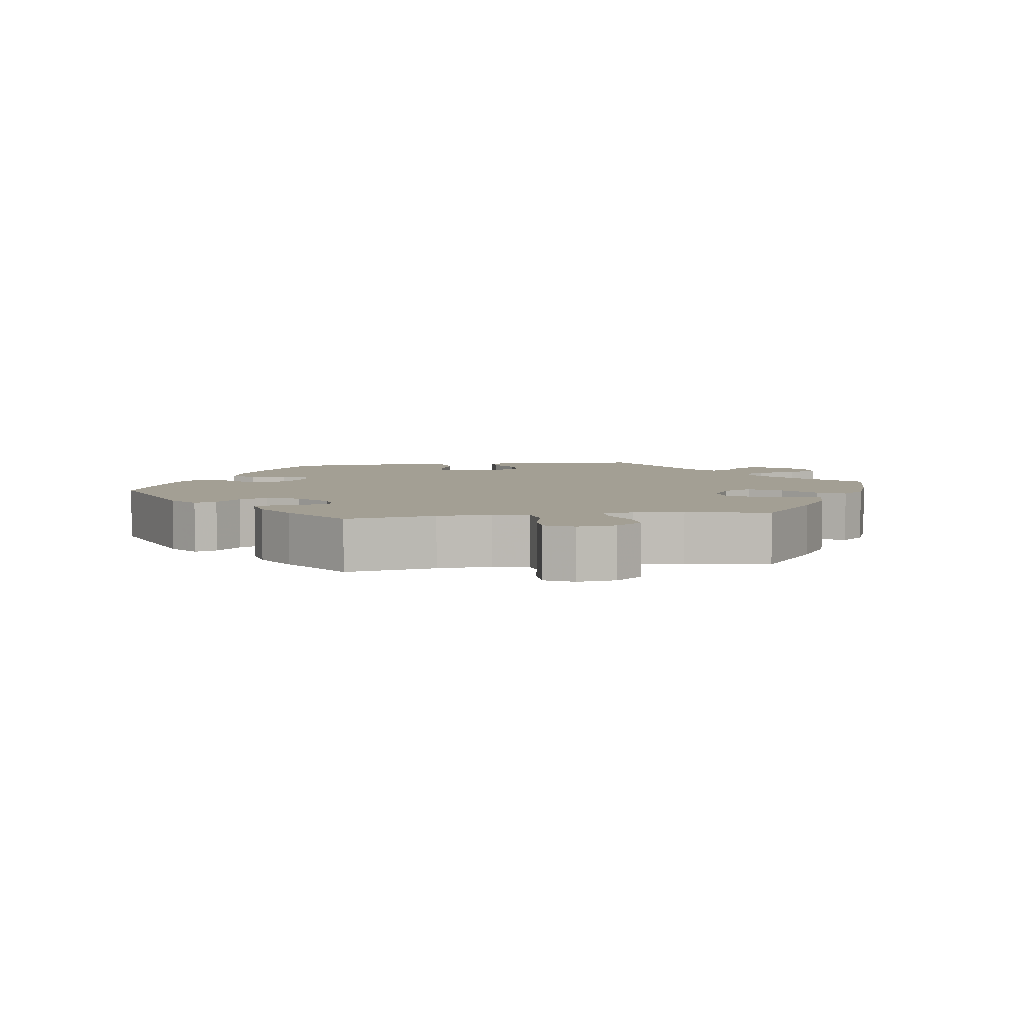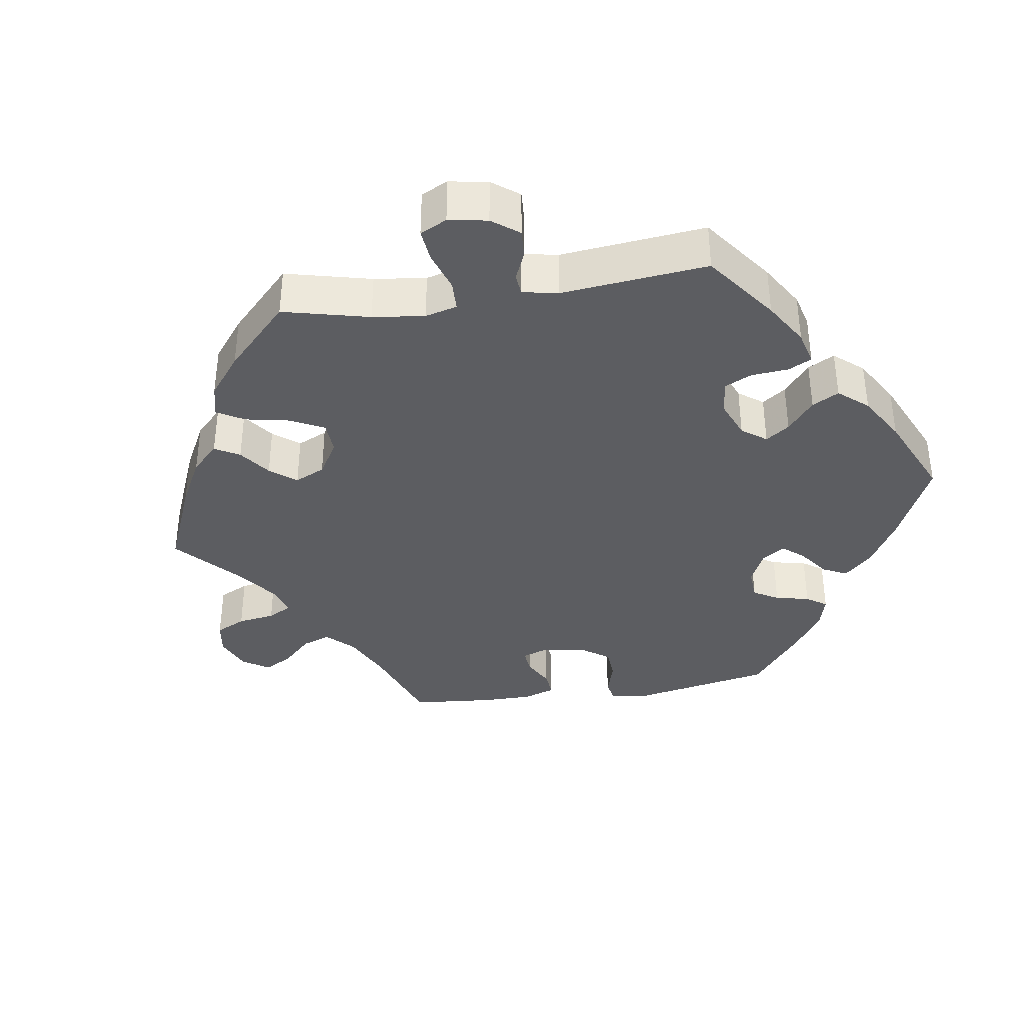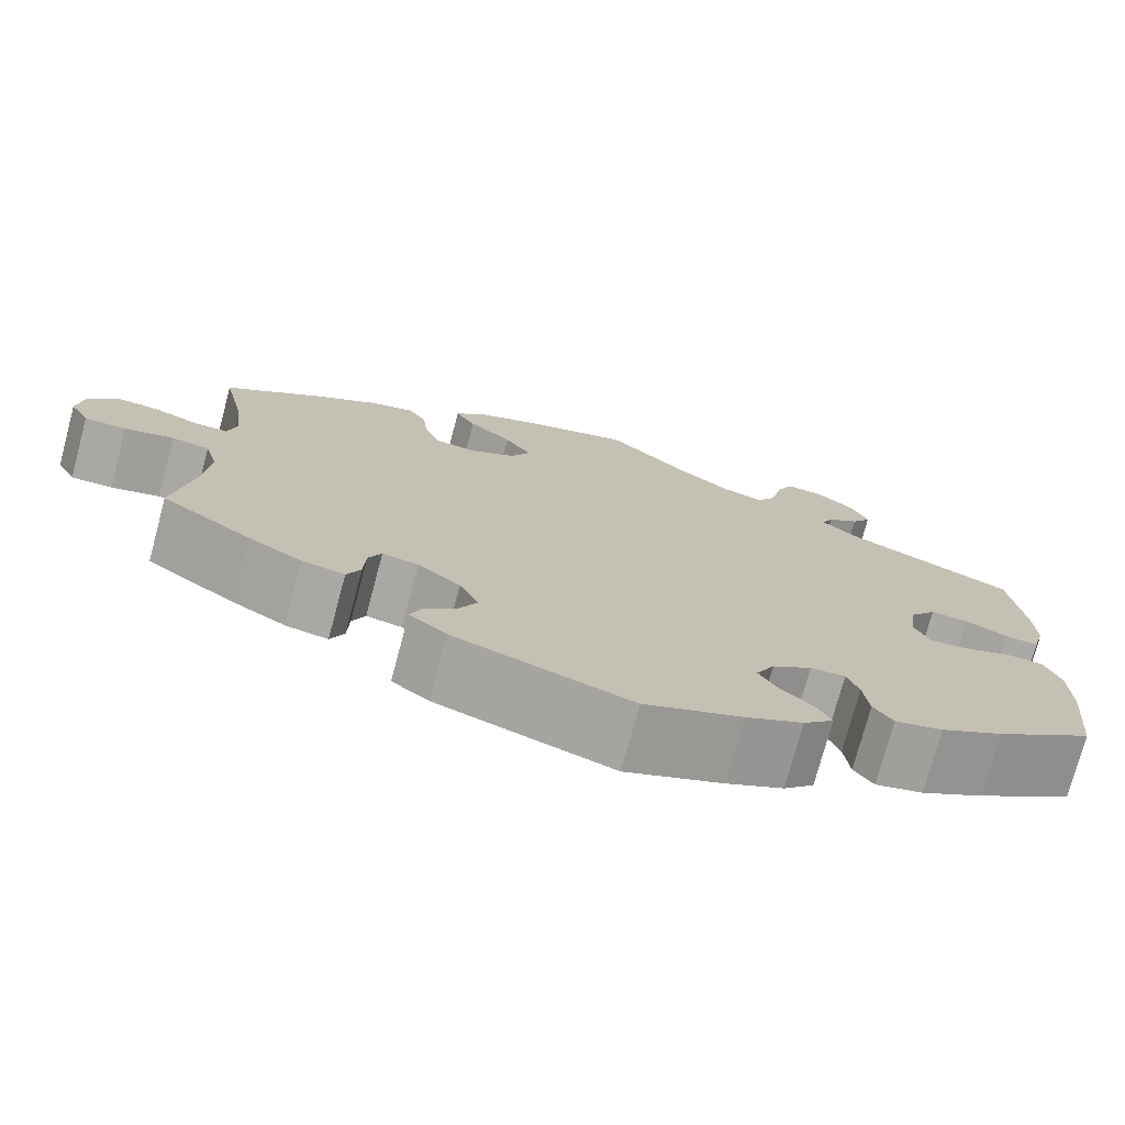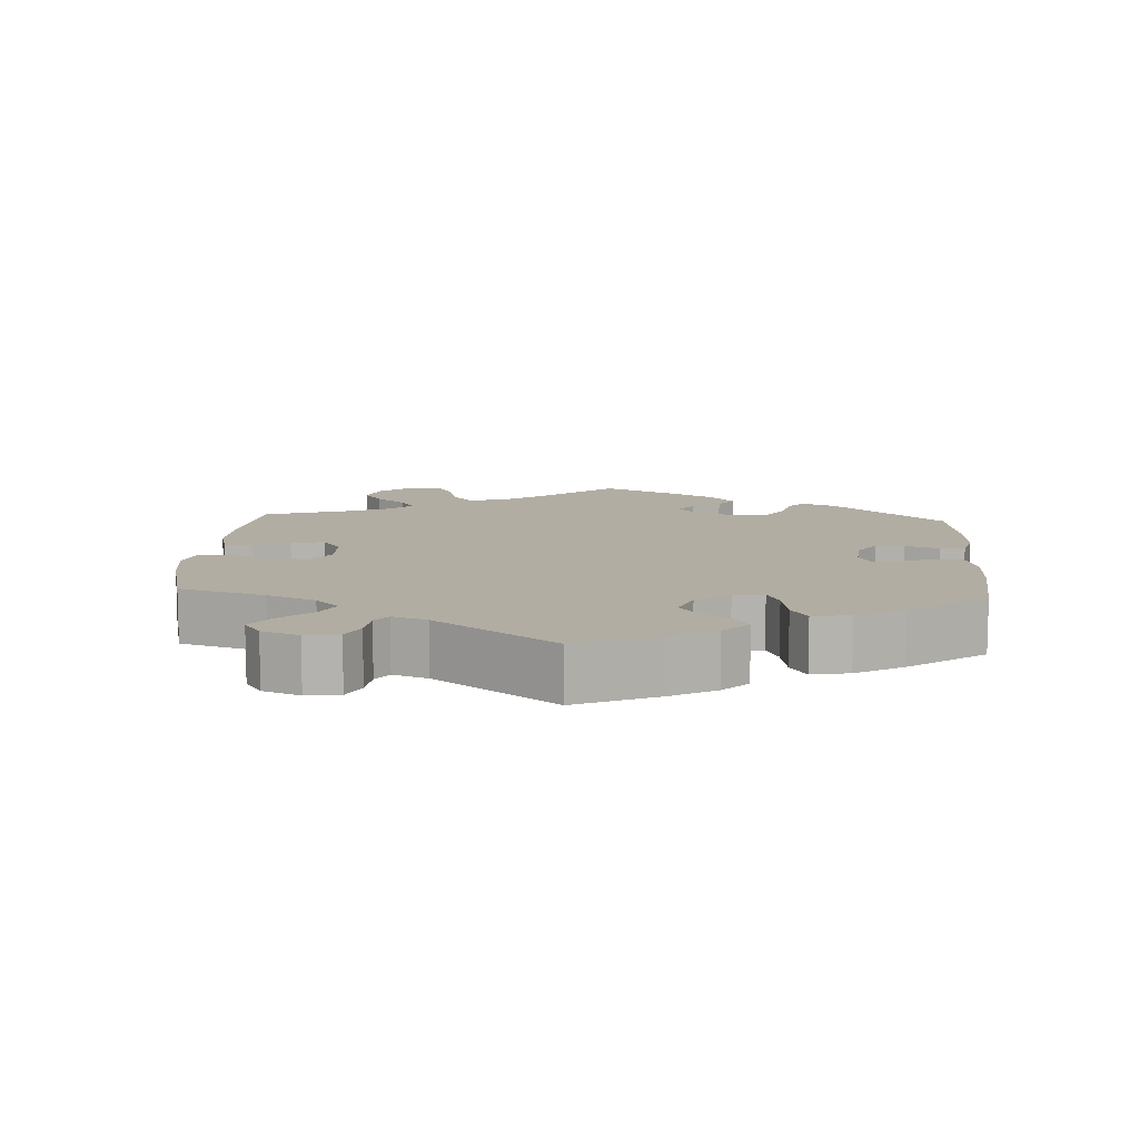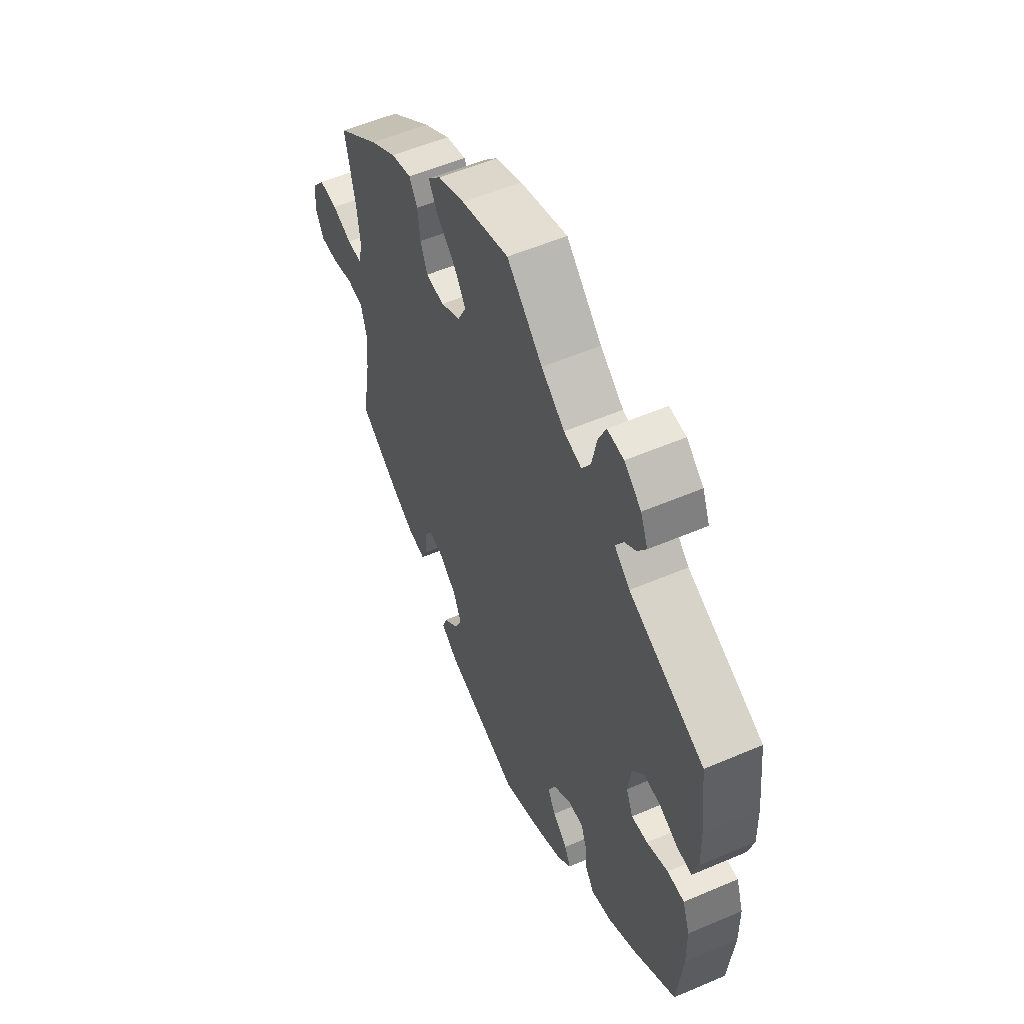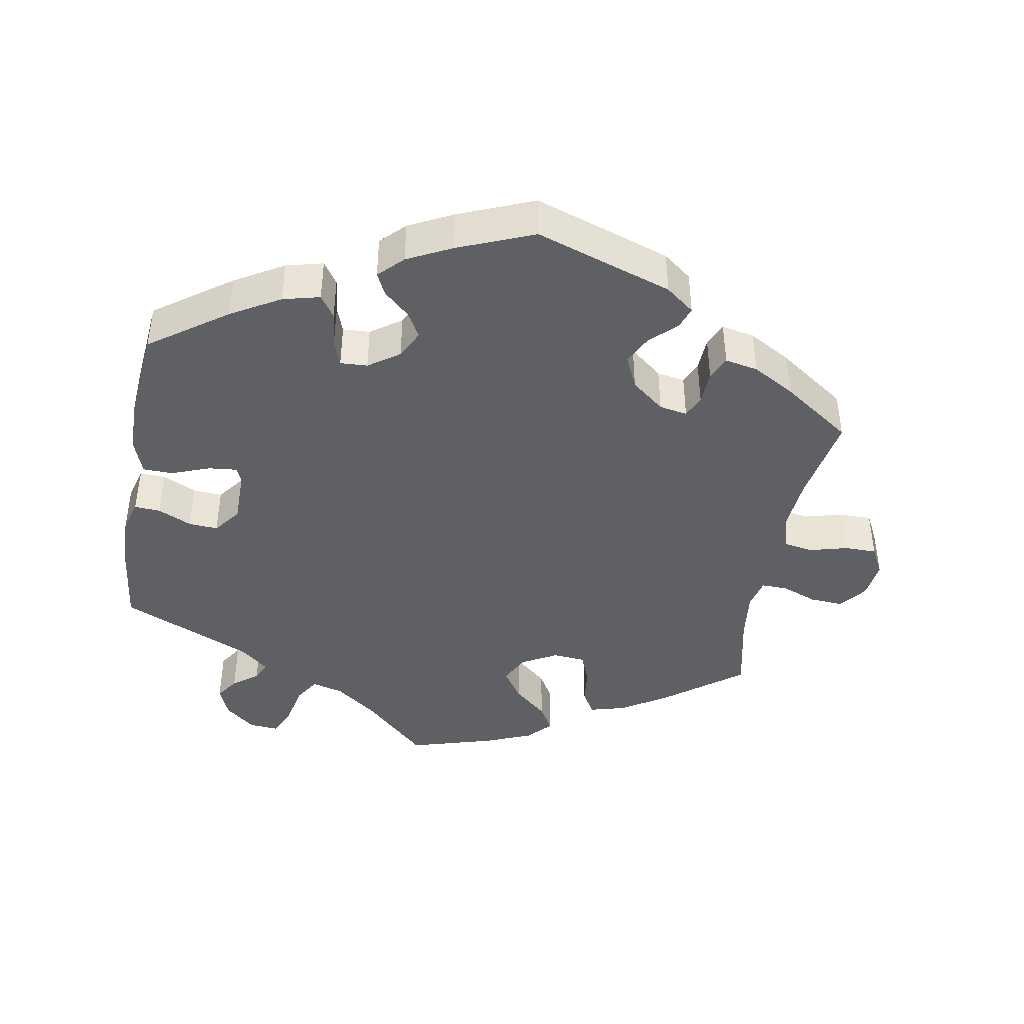
<metadata>
{"format":"obj","ext":"obj","renderer":"f3d","projection":"perspective","resolution":1024,"background":"white","views":[{"elev":5.3,"azim":-98.6,"up":"+Y"},{"elev":-37.0,"azim":38.8,"up":"+Y"},{"elev":-75.0,"azim":-15.0,"up":"+Z"},{"elev":10.6,"azim":63.5,"up":"+Y"},{"elev":55.1,"azim":65.7,"up":"+Z"},{"elev":-42.5,"azim":170.0,"up":"+Y"}]}
</metadata>
<code>
v -0.19 0.07 -0.513
v -0.23 0.07 -0.482
v -0.219 0.07 -0.451
v -0.183 0.07 -0.417
v -0.163 0.07 -0.377
v -0.184 0.07 -0.331
v -0.23 0.07 -0.294
v -0.269 0.07 -0.287
v -0.283 0.07 -0.318
v -0.285 0.07 -0.366
v -0.3 0.07 -0.399
v -0.346 0.07 -0.39
v -0.405 0.07 -0.356
v -0.501 0.07 -0.289
v -0.479 0.07 -0.164
v -0.473 0.07 -0.089
v -0.487 0.07 -0.039
v -0.528 0.07 -0.032
v -0.581 0.07 -0.046
v -0.626 0.07 -0.046
v -0.647 0.07 -0.006
v -0.64 0.07 0.048
v -0.61 0.07 0.085
v -0.564 0.07 0.082
v -0.515 0.07 0.063
v -0.478 0.07 0.062
v -0.468 0.07 0.105
v -0.476 0.07 0.174
v -0.501 0.07 0.289
v -0.395 0.07 0.37
v -0.329 0.07 0.412
v -0.278 0.07 0.426
v -0.258 0.07 0.392
v -0.252 0.07 0.339
v -0.235 0.07 0.296
v -0.189 0.07 0.292
v -0.14 0.07 0.319
v -0.119 0.07 0.36
v -0.148 0.07 0.404
v -0.195 0.07 0.445
v -0.217 0.07 0.483
v -0.185 0.07 0.517
v -0.118 0.07 0.544
v 0 0.07 0.578
v 0.089 0.07 0.493
v 0.147 0.07 0.449
v 0.191 0.07 0.437
v 0.213 0.07 0.472
v 0.225 0.07 0.53
v 0.244 0.07 0.572
v 0.285 0.07 0.569
v 0.327 0.07 0.534
v 0.345 0.07 0.491
v 0.323 0.07 0.458
v 0.288 0.07 0.432
v 0.276 0.07 0.405
v 0.314 0.07 0.372
v 0.5 0.07 0.289
v 0.514 0.07 0.168
v 0.516 0.07 0.097
v 0.503 0.07 0.05
v 0.467 0.07 0.052
v 0.42 0.07 0.074
v 0.379 0.07 0.077
v 0.35 0.07 0.039
v 0.342 0.07 -0.019
v 0.359 0.07 -0.058
v 0.399 0.07 -0.054
v 0.452 0.07 -0.034
v 0.494 0.07 -0.035
v 0.512 0.07 -0.085
v 0.513 0.07 -0.16
v 0.5 0.07 -0.289
v 0.393 0.07 -0.365
v 0.324 0.07 -0.405
v 0.272 0.07 -0.418
v 0.251 0.07 -0.387
v 0.245 0.07 -0.336
v 0.232 0.07 -0.3
v 0.194 0.07 -0.302
v 0.151 0.07 -0.332
v 0.131 0.07 -0.372
v 0.151 0.07 -0.407
v 0.187 0.07 -0.44
v 0.202 0.07 -0.471
v 0.169 0.07 -0.504
v 0.107 0.07 -0.535
v 0.001 0.07 -0.578
v -0.19 0 -0.513
v -0.23 0 -0.482
v -0.219 0 -0.451
v -0.183 0 -0.417
v -0.163 0 -0.377
v -0.184 0 -0.331
v -0.23 0 -0.294
v -0.269 0 -0.287
v -0.283 0 -0.318
v -0.285 0 -0.366
v -0.3 0 -0.399
v -0.346 0 -0.39
v -0.405 0 -0.356
v -0.501 0 -0.289
v -0.479 0 -0.164
v -0.473 0 -0.089
v -0.487 0 -0.039
v -0.528 0 -0.032
v -0.581 0 -0.046
v -0.626 0 -0.046
v -0.647 0 -0.006
v -0.64 0 0.048
v -0.61 0 0.085
v -0.564 0 0.082
v -0.515 0 0.063
v -0.478 0 0.062
v -0.468 0 0.105
v -0.476 0 0.174
v -0.501 0 0.289
v -0.395 0 0.37
v -0.329 0 0.412
v -0.278 0 0.426
v -0.258 0 0.392
v -0.252 0 0.339
v -0.235 0 0.296
v -0.189 0 0.292
v -0.14 0 0.319
v -0.119 0 0.36
v -0.148 0 0.404
v -0.195 0 0.445
v -0.217 0 0.483
v -0.185 0 0.517
v -0.118 0 0.544
v 0 0 0.578
v 0.089 0 0.493
v 0.147 0 0.449
v 0.191 0 0.437
v 0.213 0 0.472
v 0.225 0 0.53
v 0.244 0 0.572
v 0.285 0 0.569
v 0.327 0 0.534
v 0.345 0 0.491
v 0.323 0 0.458
v 0.288 0 0.432
v 0.276 0 0.405
v 0.314 0 0.372
v 0.5 0 0.289
v 0.514 0 0.168
v 0.516 0 0.097
v 0.503 0 0.05
v 0.467 0 0.052
v 0.42 0 0.074
v 0.379 0 0.077
v 0.35 0 0.039
v 0.342 0 -0.019
v 0.359 0 -0.058
v 0.399 0 -0.054
v 0.452 0 -0.034
v 0.494 0 -0.035
v 0.512 0 -0.085
v 0.513 0 -0.16
v 0.5 0 -0.289
v 0.393 0 -0.365
v 0.324 0 -0.405
v 0.272 0 -0.418
v 0.251 0 -0.387
v 0.245 0 -0.336
v 0.232 0 -0.3
v 0.194 0 -0.302
v 0.151 0 -0.332
v 0.131 0 -0.372
v 0.151 0 -0.407
v 0.187 0 -0.44
v 0.202 0 -0.471
v 0.169 0 -0.504
v 0.107 0 -0.535
v 0.001 0 -0.578
f 83 84 85 86
f 82 83 86 87
f 75 76 77 78
f 75 78 79
f 74 75 79
f 73 74 79
f 72 73 79
f 71 72 79 80
f 68 69 70 71
f 67 68 71 80
f 60 61 62 63
f 60 63 64
f 57 58 59 60
f 56 57 60 64
f 52 53 54 55
f 52 55 56
f 51 52 56
f 48 49 50 51
f 47 48 51 56
f 46 47 56 64
f 42 43 44 45
f 39 40 41 42
f 38 39 42 45
f 37 38 45 46
f 31 32 33 34
f 31 34 35
f 28 29 30 31
f 27 28 31 35
f 26 27 35 36
f 22 23 24 25
f 22 25 26
f 21 22 26
f 18 19 20 21
f 17 18 21 26
f 16 17 26 36
f 12 13 14 15
f 9 10 11 12
f 8 9 12 15
f 7 8 15 16
f 1 2 3 4
f 1 4 5
f 82 87 88 1
f 66 67 80 81
f 65 66 81
f 37 46 64 65
f 37 65 81
f 6 7 16 36
f 5 6 36 37
f 81 82 1 5
f 5 37 81
f 174 173 172 171
f 175 174 171 170
f 166 165 164 163
f 167 166 163
f 167 163 162
f 167 162 161
f 167 161 160
f 168 167 160 159
f 159 158 157 156
f 168 159 156 155
f 151 150 149 148
f 152 151 148
f 148 147 146 145
f 152 148 145 144
f 143 142 141 140
f 144 143 140
f 144 140 139
f 139 138 137 136
f 144 139 136 135
f 152 144 135 134
f 133 132 131 130
f 130 129 128 127
f 133 130 127 126
f 134 133 126 125
f 122 121 120 119
f 123 122 119
f 119 118 117 116
f 123 119 116 115
f 124 123 115 114
f 113 112 111 110
f 114 113 110
f 114 110 109
f 109 108 107 106
f 114 109 106 105
f 124 114 105 104
f 103 102 101 100
f 100 99 98 97
f 103 100 97 96
f 104 103 96 95
f 92 91 90 89
f 93 92 89
f 89 176 175 170
f 169 168 155 154
f 169 154 153
f 153 152 134 125
f 169 153 125
f 124 104 95 94
f 125 124 94 93
f 93 89 170 169
f 169 125 93
f 1 89 90 2
f 2 90 91 3
f 3 91 92 4
f 4 92 93 5
f 5 93 94 6
f 6 94 95 7
f 7 95 96 8
f 8 96 97 9
f 9 97 98 10
f 10 98 99 11
f 11 99 100 12
f 12 100 101 13
f 13 101 102 14
f 14 102 103 15
f 15 103 104 16
f 16 104 105 17
f 17 105 106 18
f 18 106 107 19
f 19 107 108 20
f 20 108 109 21
f 21 109 110 22
f 22 110 111 23
f 23 111 112 24
f 24 112 113 25
f 25 113 114 26
f 26 114 115 27
f 27 115 116 28
f 28 116 117 29
f 29 117 118 30
f 30 118 119 31
f 31 119 120 32
f 32 120 121 33
f 33 121 122 34
f 34 122 123 35
f 35 123 124 36
f 36 124 125 37
f 37 125 126 38
f 38 126 127 39
f 39 127 128 40
f 40 128 129 41
f 41 129 130 42
f 42 130 131 43
f 43 131 132 44
f 44 132 133 45
f 45 133 134 46
f 46 134 135 47
f 47 135 136 48
f 48 136 137 49
f 49 137 138 50
f 50 138 139 51
f 51 139 140 52
f 52 140 141 53
f 53 141 142 54
f 54 142 143 55
f 55 143 144 56
f 56 144 145 57
f 57 145 146 58
f 58 146 147 59
f 59 147 148 60
f 60 148 149 61
f 61 149 150 62
f 62 150 151 63
f 63 151 152 64
f 64 152 153 65
f 65 153 154 66
f 66 154 155 67
f 67 155 156 68
f 68 156 157 69
f 69 157 158 70
f 70 158 159 71
f 71 159 160 72
f 72 160 161 73
f 73 161 162 74
f 74 162 163 75
f 75 163 164 76
f 76 164 165 77
f 77 165 166 78
f 78 166 167 79
f 79 167 168 80
f 80 168 169 81
f 81 169 170 82
f 82 170 171 83
f 83 171 172 84
f 84 172 173 85
f 85 173 174 86
f 86 174 175 87
f 87 175 176 88
f 88 176 89 1

</code>
